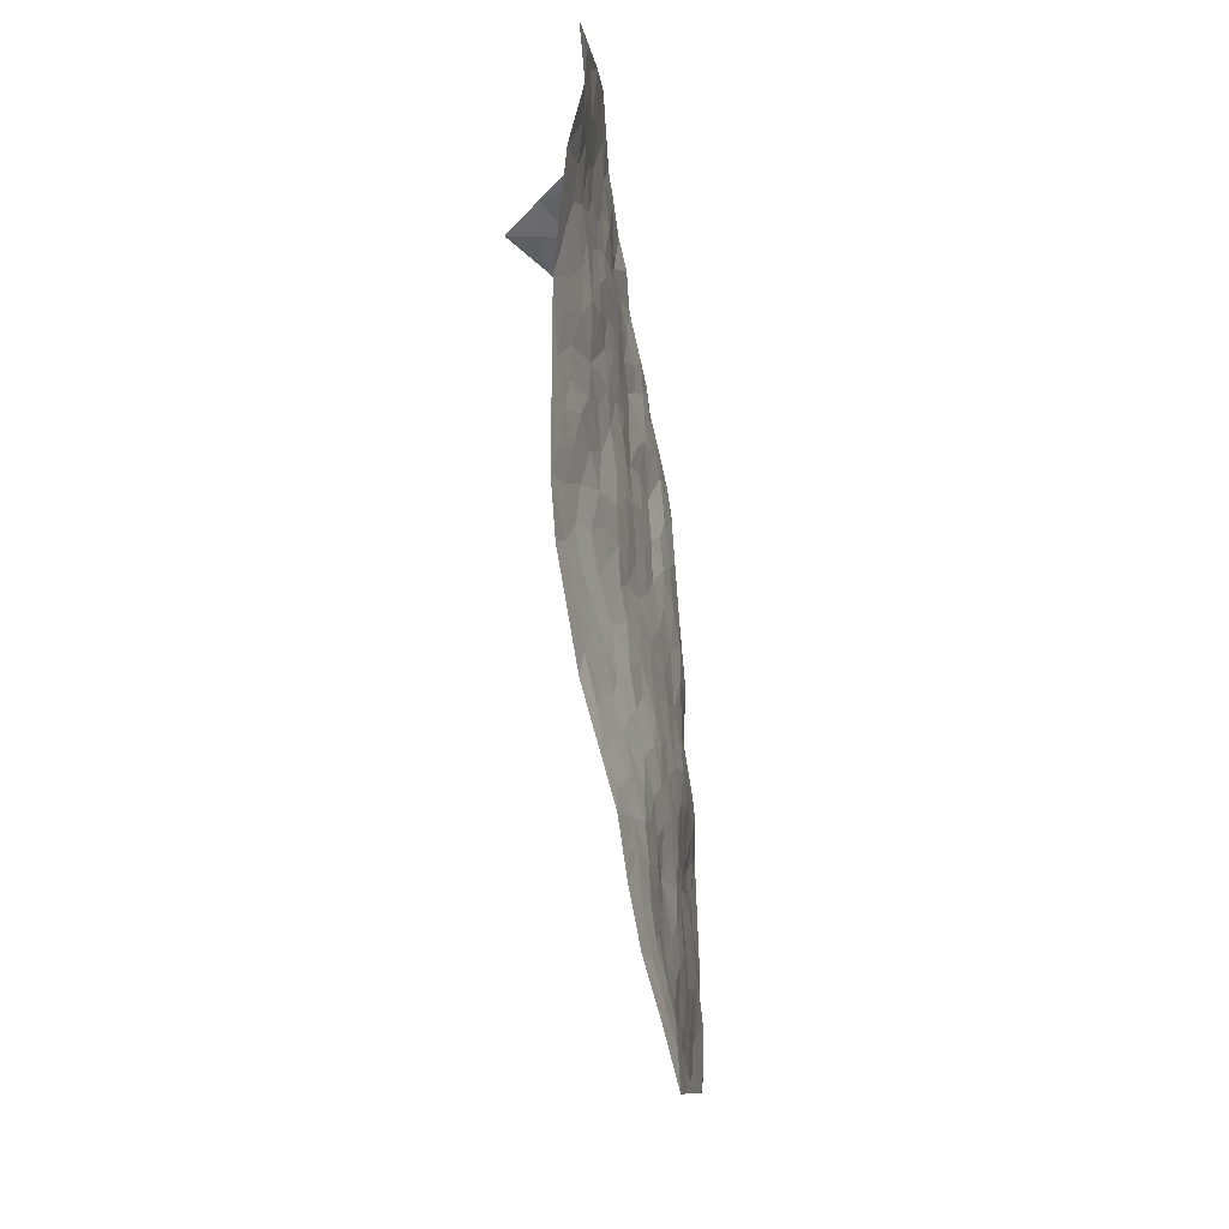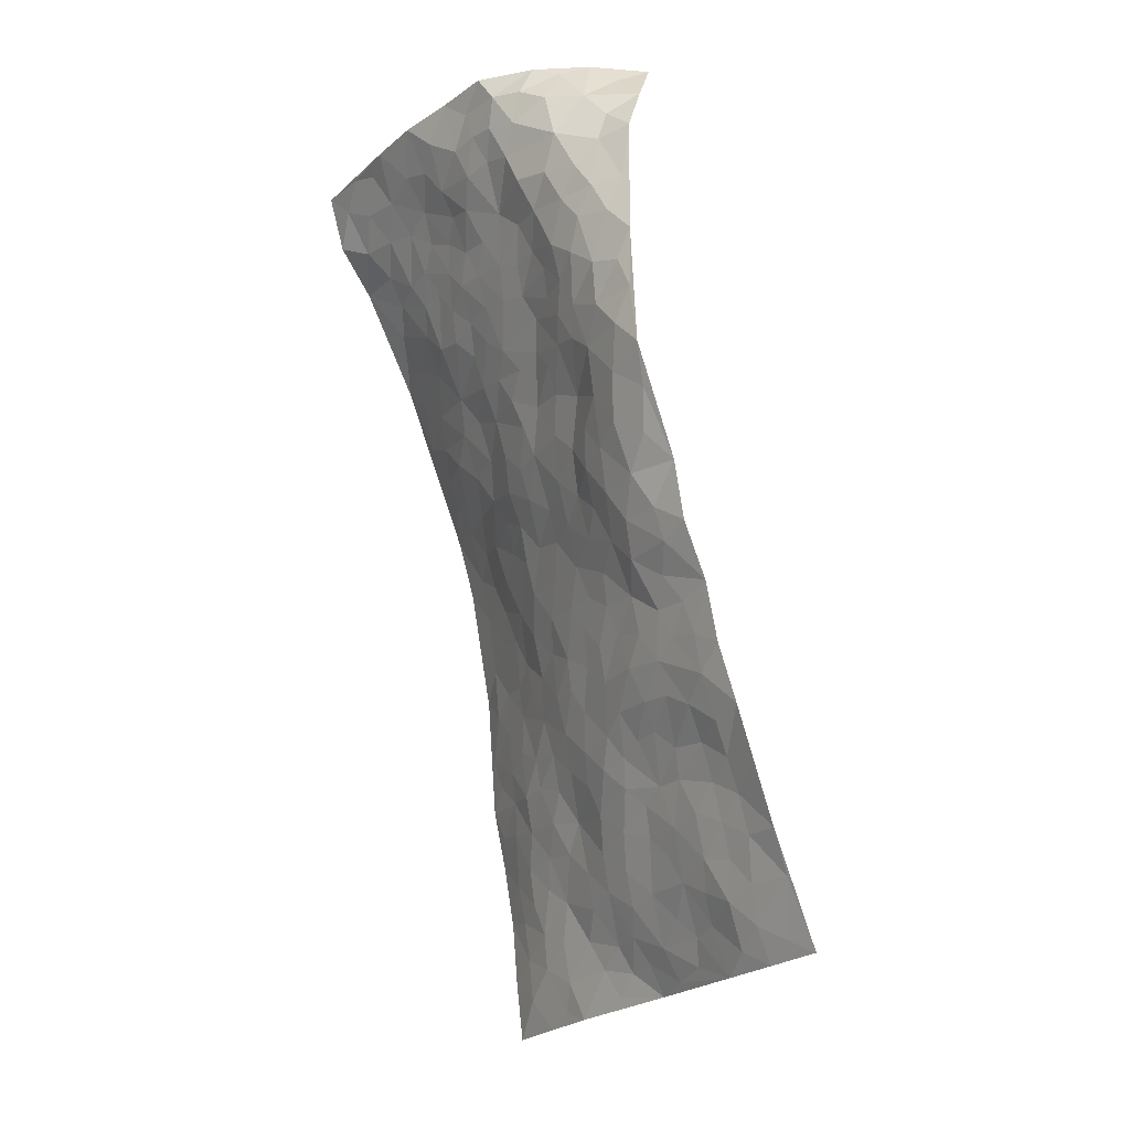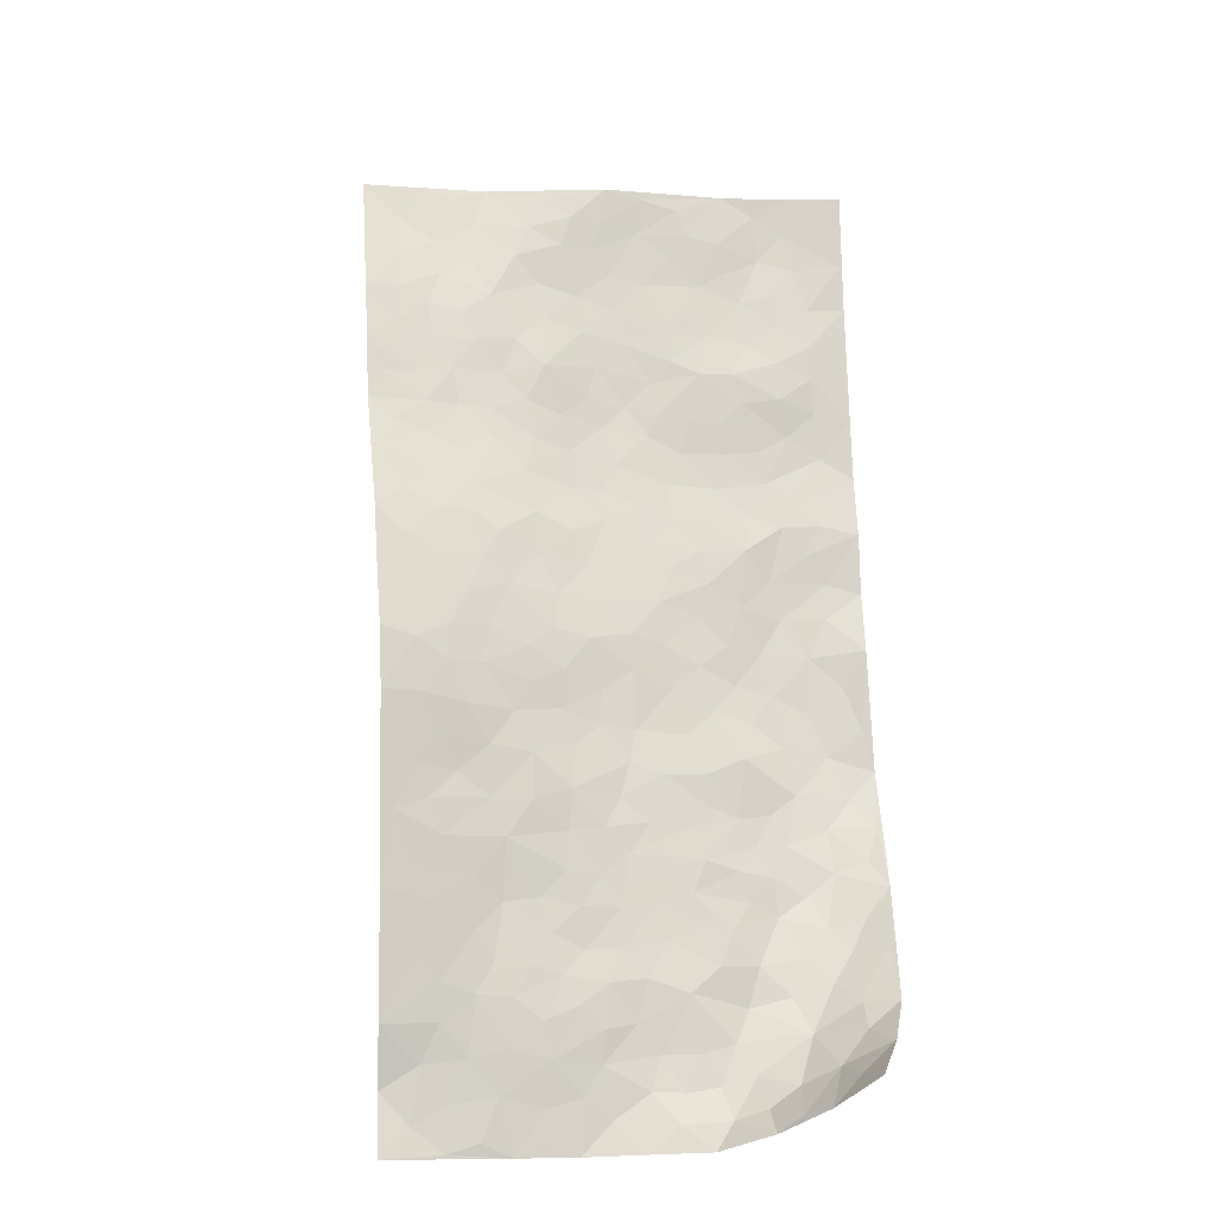
<metadata>
{"format":"obj","ext":"obj","renderer":"f3d","projection":"perspective","resolution":1024,"background":"white","views":[{"elev":-36.5,"azim":85.9,"up":"+Y"},{"elev":10.8,"azim":-137.5,"up":"+Y"},{"elev":78.2,"azim":152.4,"up":"+Z"}]}
</metadata>
<code>
v 1.676 0.862 0.3765
v 2.554 0.5713 0.2648
v 0.839 -0.7614 -0.102
v 1.718 -1.206 0.02407
v 1.939 0.6735 0.1566
v 2.112 0.7908 0.1995
v 1.934 0.7443 0.1584
v 1.266 0.1196 -0.01867
v 1.887 0.8673 0.2437
v 1.942 0.8097 0.176
v 1.561 0.7584 0.1822
v 1.78 0.8726 0.3068
v 1.817 0.6396 0.1202
v 1.615 0.8182 0.2777
v 1.864 0.7568 0.1579
v 1.462 0.5577 0.07278
v 1.824 0.8581 0.2603
v 1.535 0.316 0.02867
v 1.869 0.6863 0.1408
v 1.721 0.8131 0.2236
v 1.702 0.8429 0.299
v 1.644 0.7768 0.2057
v 1.65 0.6714 0.1175
v 1.623 0.7267 0.1573
v 1.803 0.8099 0.1909
v 1.875 0.8208 0.1895
v 1.734 0.7377 0.144
v 1.734 0.6582 0.1147
v 2.053 0.693 0.1746
v 1.999 0.8447 0.1916
v 2.442 0.3533 0.2779
v 1.683 0.5123 0.08076
v 1.292 -0.1819 -0.03269
v 2.335 0.6818 0.2163
v 1.756 0.2834 0.1115
v 2.249 0.5037 0.2275
v 2.326 0.4839 0.2369
v 1.891 0.4565 0.1441
v 2.042 0.4021 0.1794
v 2.327 0.1323 0.2953
v 2.27 0.6891 0.2072
v 2.029 0.4768 0.1804
v 2.076 0.1471 0.2104
v 1.719 0.4623 0.09693
v 1.652 0.4413 0.07321
v 1.612 0.5013 0.0626
v 2.002 0.2508 0.1781
v 1.901 0.2098 0.1493
v 1.605 -0.2352 0.05641
v 1.598 0.3288 0.05024
v 1.879 0.04522 0.1458
v 1.965 0.1872 0.1685
v 1.443 0.372 0.006696
v 2.143 0.3811 0.2115
v 1.6 0.3961 0.05397
v 2.171 0.6431 0.1965
v 1.581 0.00445 0.05123
v 1.535 -0.07823 0.03359
v 1.532 -0.3449 0.02502
v 1.779 -0.03359 0.1154
v 1.813 0.0281 0.1233
v 1.767 -0.2378 0.1172
v 1.827 0.5453 0.1338
v 2.077 0.5513 0.1897
v 2.375 0.6303 0.2317
v 1.608 0.5728 0.07784
v 1.426 0.4468 0.03035
v 2.005 0.6402 0.1623
v 1.67 0.6059 0.09519
v 1.527 0.6546 0.1233
v 1.37 0.3435 -0.01026
v 1.591 0.6364 0.1019
v 1.532 0.5895 0.0826
v 1.473 0.494 0.0477
v 1.542 0.4859 0.04974
v 2.24 0.6307 0.2079
v 2.441 0.6193 0.2406
v 2.016 0.5681 0.1694
v 2.105 -0.3145 0.2728
v 2.189 0.5563 0.2145
v 1.771 0.4944 0.1161
v 1.878 0.3856 0.1398
v 1.751 -0.1341 0.1164
v 1.7 -0.04453 0.0937
v 1.625 -0.06445 0.06776
v 1.433 0.1791 -0.008983
v 2.084 0.3458 0.1936
v 2.141 0.7066 0.1859
v 2.171 0.4852 0.2166
v 1.708 0.3999 0.09511
v 1.76 0.578 0.1104
v 2.071 0.2759 0.1912
v 1.756 0.06639 0.1051
v 1.749 0.1692 0.1099
v 2.099 0.426 0.1984
v 1.375 0.08088 -0.02174
v 1.879 0.2756 0.1401
v 1.658 0.3079 0.07275
v 1.8 0.1197 0.1193
v 1.67 0.1188 0.07777
v 2.225 0.7372 0.1973
v 2.1 0.4904 0.1997
v 2.111 0.6067 0.1885
v 1.513 0.4035 0.02831
v 1.945 0.3621 0.1566
v 1.901 0.5644 0.1529
v 1.6 0.09824 0.05511
v 1.546 0.1487 0.03151
v 2.011 0.3246 0.1763
v 1.841 -0.2964 0.1519
v 1.457 0.03135 -0.002358
v 1.536 0.06864 0.02427
v 1.514 -0.00809 0.02353
v 1.756 0.3528 0.1137
v 1.51 0.2203 0.01844
v 1.961 0.5024 0.163
v 1.826 0.4605 0.1305
v 1.808 0.3975 0.1255
v 1.846 0.1717 0.1318
v 1.674 0.2039 0.08453
v 1.816 0.24 0.1251
v 1.592 0.2092 0.06034
v 1.658 0.02431 0.07406
v 1.974 0.4294 0.1637
v 1.48 0.119 0.005547
v 1.439 0.2756 -0.003693
v 1.656 0.3716 0.0712
v 2.034 0.7708 0.1875
v 1.994 0.7251 0.1681
v 1.59 -0.1463 0.05624
v 1.383 -0.1704 -0.007944
v 1.674 -0.179 0.08495
v 1.675 -0.1092 0.08861
v 1.535 -0.2003 0.03602
v 1.36 -0.8124 -0.02454
v 1.548 -0.267 0.03572
v 1.425 -0.2561 -0.001897
v 1.687 -0.2718 0.08401
v 2.057 -0.4274 0.2476
v 1.92 0.1166 0.1611
v 1.845 -0.6501 0.1264
v 1.918 -0.7626 0.1483
v 2.022 -0.02526 0.2064
v 2.019 -0.2027 0.232
v 1.7 0.2618 0.08906
v 1.946 0.2912 0.1584
v 1.343 0.1659 -0.01942
v 1.351 0.2554 -0.01302
v 1.215 0.01098 -0.04867
v 1.985 -0.2665 0.2212
v 1.868 -0.1695 0.1616
v 1.258 -0.3456 -0.04786
v 1.375 -0.3134 -0.02446
v 1.473 -0.6448 0.002144
v 1.52 -0.5935 0.015
v 1.189 -0.3493 -0.06037
v 1.24 -0.4502 -0.0393
v 1.407 -0.4113 -0.01678
v 1.804 -0.1794 0.1331
v 1.827 -0.09935 0.1384
v 1.95 -0.06465 0.1831
v 1.893 -0.1032 0.1654
v 1.962 -0.1697 0.2007
v 1.866 -0.03207 0.1442
v 1.914 -0.2365 0.1833
v 2.007 -0.5405 0.2224
v 2.053 -0.266 0.2513
v 2.102 -0.004004 0.2284
v 2.097 -0.08149 0.2424
v 2.067 0.06705 0.2117
v 2.215 -0.09076 0.2892
v 1.956 0.02437 0.1815
v 1.998 0.1044 0.1905
v 2.027 -0.1132 0.2245
v 2.159 -0.2018 0.286
v 1.809 -0.4034 0.1396
v 1.765 -0.3282 0.114
v 1.644 -0.4348 0.0571
v 1.609 -0.3434 0.05036
v 1.726 -0.4115 0.0976
v 1.731 -0.5895 0.08326
v 1.706 -0.5001 0.08135
v 1.774 -0.4591 0.1161
v 2.02 -0.347 0.2355
v 1.928 -0.3103 0.1957
v 1.931 -0.3865 0.1945
v 1.902 -0.4894 0.1767
v 1.81 -0.5184 0.1284
v 1.68 -0.3495 0.08171
v 2.395 0.5417 0.2372
v 2.26 0.3852 0.2394
v 2.307 0.5716 0.2246
v 2.5 0.4603 0.2496
v 2.477 0.5454 0.2478
v 2.41 0.4533 0.2468
v 2.343 0.4011 0.2525
v 2.322 0.2674 0.2714
v 2.31 0.3374 0.2584
v 2.2 0.4207 0.2241
v 2.204 0.2755 0.233
v 2.203 0.3458 0.2264
v 2.255 0.194 0.2624
v 2.182 0.09453 0.2508
v 2.32 0.1996 0.2828
v 2.163 0.1882 0.2314
v 2.254 0.1164 0.2718
v 2.24 0.01183 0.2815
v 2.138 0.2542 0.2113
v 2.17 0.01953 0.2539
v 2.166 -0.0492 0.2626
v 1.866 -0.3643 0.1658
v 1.844 -0.4625 0.1512
v 1.976 -0.4593 0.2121
v 1.8 -0.5912 0.1128
v 1.877 -0.5714 0.153
v 1.945 -0.6572 0.1754
v 1.942 -0.5527 0.1863
v 1.894 -0.6963 0.1458
v 1.535 -0.4389 0.02062
v 1.588 -0.4046 0.03778
v 1.586 -0.5815 0.03583
v 1.659 -0.5613 0.06015
v 1.606 -0.5036 0.04054
v 1.282 -0.2803 -0.04327
v 1.353 -0.4602 -0.02203
v 1.527 -0.5234 0.01421
v 1.458 -0.3617 -0.001681
v 2.09 -0.1642 0.2553
v 2.153 -0.1289 0.2717
v 1.245 -0.2258 -0.04576
v 1.013 -0.4365 -0.08422
v 1.469 -0.2057 0.01421
v 1.486 -0.2918 0.01216
v 1.23 -0.5142 -0.03823
v 1.816 -0.9865 0.09836
v 1.061 -0.8721 -0.08154
v 1.762 -0.6811 0.08573
v 1.384 -0.7419 -0.01917
v 1.707 -0.6488 0.0713
v 1.276 -0.9823 -0.02323
v 1.235 -0.6117 -0.04609
v 1.459 -0.5446 -0.004905
v 1.203 -0.7173 -0.05572
v 1.389 -0.5684 -0.01683
v 1.056 -0.3207 -0.07832
v 1.447 -0.06901 0.00373
v 1.115 -0.368 -0.06774
v 1.484 -0.1388 0.02045
v 1.323 -0.3717 -0.03637
v 1.119 -0.7834 -0.06656
v 1.395 -0.6613 -0.0146
v 1.087 -0.4357 -0.06644
v 1.448 -0.4713 -0.005836
v 1.33 -0.5907 -0.02173
v 1.347 -0.2388 -0.02542
v 1.299 -0.4295 -0.03293
v 1.22 -0.1512 -0.04348
v 1.109 -0.2104 -0.07171
v 1.16 -0.1 -0.04872
v 1.28 -0.1095 -0.03519
v 1.387 -0.01332 -0.02171
v 1.371 -0.09195 -0.02244
v 1.129 -0.4959 -0.0569
v 1.301 -0.7662 -0.03413
v 1.137 -0.6506 -0.07014
v 1.054 -0.501 -0.07181
v 1.314 -0.6522 -0.02735
v 1.253 -0.6759 -0.04229
v 1.167 -0.8214 -0.05444
v 1.442 -0.8021 -0.006251
v 1.094 -0.5668 -0.07033
v 1.067 -0.6332 -0.07825
v 1.224 -0.7988 -0.04769
v 1.162 -0.883 -0.05424
v 1.266 -0.872 -0.03897
v 1.289 -0.5417 -0.02739
v 1.003 -0.6651 -0.09127
v 1.178 -0.2057 -0.05849
v 1.15 -0.2794 -0.07069
v 1.304 0.02422 -0.03492
v 1.269 -0.03819 -0.04433
v 1.5 -1.091 -0.0165
v 1.018 -0.5734 -0.08337
v 1.172 -0.5644 -0.05762
v 1.219 -0.9329 -0.0395
v 1.317 -0.9217 -0.02199
v 1.136 -0.7182 -0.06928
v 1.165 -0.4239 -0.04887
v 0.9486 -0.541 -0.09595
v 1.396 -0.506 -0.01389
v 0.9123 -0.7539 -0.09904
v 0.9504 -0.8168 -0.09531
v 1.061 -0.7157 -0.08773
v 0.9853 -0.7438 -0.09656
v 0.9127 -0.6302 -0.09771
v 1.025 -0.8073 -0.09045
v 1.466 -0.7254 0.001769
v 1.521 -0.7831 0.01758
v 1.567 -0.6881 0.03953
v 1.513 -0.9306 0.01339
v 1.666 -0.7905 0.05778
v 1.398 -1.018 -0.01588
v 1.496 -0.8555 0.00711
v 1.416 -0.9135 -0.004546
v 1.598 -0.8707 0.03745
v 1.364 -0.8769 -0.01949
v 1.37 -0.9591 -0.01065
v 1.456 -0.9753 -0.001566
v 1.594 -0.763 0.04009
v 1.654 -0.7093 0.05394
v 1.635 -0.6366 0.0523
v 1.644 -1.027 0.02387
v 1.719 -0.9084 0.06338
v 1.595 -0.9556 0.02284
v 1.56 -1.033 0.004566
v 1.667 -0.9576 0.04068
v 1.61 -1.147 0.004227
v 1.666 -0.8613 0.05392
v 1.565 -1.099 -0.0007725
v 1.757 -0.9628 0.07455
v 1.768 -1.096 0.05955
v 1.867 -0.8744 0.1262
v 1.721 -1.031 0.04991
v 1.688 -1.109 0.02488
v 1.793 -0.8915 0.09372
v 1.81 -0.7809 0.1032
v 1.819 -0.7126 0.111
v 1.869 -0.8057 0.1273
v 1.737 -0.757 0.0768
v 1.742 -0.835 0.07543
f 29 6 128
f 12 21 20
f 26 10 9
f 55 45 46
f 27 19 15
f 26 9 17
f 101 6 88
f 12 1 21
f 7 15 19
f 125 86 96
f 84 123 85
f 129 29 128
f 25 27 15
f 12 20 17
f 73 75 66
f 22 14 11
f 26 17 25
f 9 12 17
f 25 15 26
f 5 129 7
f 52 146 48
f 55 18 50
f 7 19 5
f 20 27 25
f 124 82 105
f 41 76 34
f 20 14 22
f 14 20 21
f 14 21 1
f 24 22 11
f 24 27 22
f 72 66 69
f 69 32 91
f 70 24 11
f 24 23 27
f 17 20 25
f 27 20 22
f 10 15 7
f 10 26 15
f 23 28 27
f 27 13 19
f 28 23 69
f 13 27 28
f 119 121 94
f 10 7 129
f 6 30 128
f 9 10 30
f 36 192 80
f 80 102 89
f 118 81 44
f 64 103 78
f 115 126 86
f 45 32 46
f 91 63 13
f 129 68 29
f 95 87 54
f 95 54 199
f 202 40 204
f 82 97 105
f 29 88 6
f 18 55 104
f 148 126 71
f 38 82 124
f 50 18 122
f 117 82 38
f 5 19 106
f 82 117 118
f 80 64 102
f 127 45 55
f 194 77 190
f 98 35 114
f 39 124 105
f 127 50 98
f 106 19 13
f 66 75 46
f 39 95 42
f 63 117 38
f 95 89 102
f 101 56 76
f 51 140 99
f 18 53 126
f 62 83 132
f 45 127 90
f 112 113 57
f 103 29 68
f 130 85 58
f 109 39 105
f 35 94 121
f 113 246 58
f 151 165 163
f 120 100 94
f 114 127 98
f 192 190 65
f 95 39 87
f 36 191 37
f 67 104 74
f 56 101 88
f 13 63 106
f 192 34 76
f 268 241 243
f 108 115 125
f 93 84 60
f 133 84 85
f 156 288 157
f 101 76 41
f 80 103 64
f 105 97 146
f 99 61 51
f 92 109 47
f 125 96 111
f 158 227 153
f 75 104 55
f 69 66 32
f 81 91 32
f 106 78 68
f 42 64 78
f 77 34 65
f 24 70 72
f 75 73 16
f 16 71 67
f 2 34 77
f 13 28 91
f 103 56 88
f 56 80 76
f 72 69 23
f 11 16 70
f 16 73 70
f 16 67 74
f 115 18 126
f 24 72 23
f 73 72 70
f 16 74 75
f 72 73 66
f 32 45 44
f 84 83 60
f 66 46 32
f 78 106 116
f 117 63 81
f 67 53 104
f 103 68 78
f 69 91 28
f 36 80 89
f 106 38 116
f 106 68 5
f 81 118 117
f 62 132 138
f 32 44 81
f 53 67 71
f 57 58 85
f 123 100 107
f 93 60 61
f 33 230 224
f 8 96 147
f 132 133 130
f 140 48 119
f 93 100 123
f 122 98 50
f 164 60 160
f 53 71 126
f 125 112 108
f 193 194 195
f 75 55 46
f 63 91 81
f 56 103 80
f 196 198 31
f 18 104 53
f 121 48 97
f 38 106 63
f 118 97 82
f 97 35 121
f 51 172 140
f 130 134 49
f 87 39 109
f 288 252 263
f 97 114 35
f 47 43 92
f 57 113 58
f 248 130 58
f 34 101 41
f 114 90 127
f 116 124 42
f 145 94 35
f 118 114 97
f 167 79 175
f 98 145 35
f 85 123 57
f 43 47 52
f 199 36 89
f 42 78 116
f 159 83 62
f 88 29 103
f 74 104 75
f 118 44 90
f 173 140 172
f 42 95 102
f 190 192 37
f 65 190 77
f 89 95 199
f 125 111 112
f 92 87 109
f 18 115 122
f 177 180 176
f 112 57 107
f 109 105 146
f 93 94 100
f 285 286 275
f 96 86 147
f 137 232 131
f 57 123 107
f 87 92 208
f 49 134 136
f 132 130 49
f 161 164 162
f 50 127 55
f 122 108 107
f 122 107 100
f 48 140 52
f 118 90 114
f 99 119 94
f 123 84 93
f 36 37 192
f 48 121 119
f 120 122 100
f 39 42 124
f 38 124 116
f 248 58 246
f 44 45 90
f 98 122 120
f 146 52 47
f 94 93 99
f 168 209 170
f 212 183 188
f 202 197 200
f 42 102 64
f 107 108 112
f 99 93 61
f 8 280 96
f 112 111 113
f 125 115 86
f 115 108 122
f 128 30 10
f 5 68 129
f 10 129 128
f 132 49 138
f 83 84 133
f 130 133 85
f 83 133 132
f 248 134 130
f 156 152 224
f 151 110 165
f 212 186 211
f 153 224 249
f 254 251 244
f 246 261 262
f 225 158 249
f 49 136 179
f 185 184 150
f 214 188 181
f 181 188 182
f 161 163 174
f 143 170 172
f 110 211 185
f 184 79 167
f 174 228 169
f 62 110 159
f 163 150 144
f 210 169 229
f 170 143 168
f 176 211 110
f 98 120 145
f 94 145 120
f 48 146 97
f 109 146 47
f 148 86 126
f 147 86 148
f 71 8 148
f 8 147 148
f 244 276 254
f 232 136 134
f 174 143 161
f 60 83 160
f 163 162 151
f 159 160 83
f 261 281 262
f 259 281 149
f 219 220 59
f 246 113 111
f 33 255 131
f 157 256 152
f 137 255 153
f 230 278 279
f 262 260 33
f 154 155 242
f 131 255 137
f 248 131 232
f 281 280 149
f 259 258 278
f 220 179 59
f 159 151 160
f 162 160 151
f 164 61 60
f 228 174 144
f 144 174 163
f 159 110 151
f 161 172 164
f 186 184 185
f 161 162 163
f 61 164 51
f 160 162 164
f 187 217 213
f 150 163 165
f 205 202 200
f 79 184 139
f 170 43 173
f 174 169 143
f 161 143 172
f 167 144 150
f 176 180 183
f 172 170 173
f 223 226 221
f 185 150 165
f 99 140 119
f 207 206 203
f 172 51 164
f 43 52 173
f 173 52 140
f 167 175 228
f 228 229 169
f 210 168 169
f 177 110 62
f 189 138 179
f 62 138 177
f 136 232 233
f 181 182 222
f 150 184 167
f 178 180 189
f 49 179 138
f 177 138 189
f 180 178 182
f 178 179 220
f 307 308 304
f 222 223 221
f 215 187 188
f 176 183 212
f 187 213 186
f 214 215 188
f 185 211 186
f 237 181 239
f 182 188 183
f 110 185 165
f 216 215 141
f 211 176 212
f 182 183 180
f 176 110 177
f 213 184 186
f 178 189 179
f 177 189 180
f 195 190 37
f 197 198 200
f 195 194 190
f 34 192 65
f 80 192 76
f 37 196 195
f 194 2 77
f 193 2 194
f 196 37 191
f 31 193 195
f 198 196 191
f 31 195 196
f 199 201 191
f 197 204 31
f 198 191 201
f 31 198 197
f 201 199 54
f 36 199 191
f 54 208 201
f 208 43 205
f 208 54 87
f 198 201 200
f 206 205 203
f 43 170 203
f 210 207 209
f 40 202 206
f 31 204 40
f 197 202 204
f 208 205 200
f 43 203 205
f 205 206 202
f 203 209 207
f 171 40 207
f 40 206 207
f 208 200 201
f 43 208 92
f 170 209 203
f 168 143 169
f 207 210 171
f 168 210 209
f 188 187 212
f 212 187 186
f 166 139 213
f 184 213 139
f 237 214 181
f 215 214 141
f 216 141 218
f 213 217 166
f 142 166 216
f 217 216 166
f 187 215 217
f 216 217 215
f 237 141 214
f 142 216 218
f 223 222 182
f 179 136 59
f 223 220 219
f 267 238 251
f 237 327 141
f 223 182 178
f 158 290 253
f 220 223 178
f 59 233 227
f 233 59 136
f 248 246 131
f 153 249 158
f 251 254 267
f 223 219 226
f 111 261 246
f 297 251 238
f 276 256 157
f 167 228 144
f 229 228 175
f 175 171 229
f 229 171 210
f 260 257 33
f 265 271 272
f 266 289 283
f 269 243 250
f 249 224 152
f 266 283 271
f 227 233 137
f 253 227 158
f 325 313 320
f 135 264 275
f 310 329 239
f 270 298 297
f 249 256 225
f 275 273 269
f 311 222 221
f 155 154 299
f 234 276 157
f 310 311 299
f 222 239 181
f 221 226 155
f 266 263 252
f 242 290 244
f 264 273 275
f 273 264 243
f 242 244 154
f 276 290 225
f 288 234 157
f 240 282 302
f 275 286 306
f 225 290 158
f 234 263 284
f 241 254 276
f 233 232 137
f 137 153 227
f 264 135 238
f 244 251 154
f 260 259 257
f 227 253 219
f 33 224 255
f 154 297 299
f 240 302 307
f 297 154 251
f 264 268 243
f 253 226 219
f 271 284 263
f 277 294 293
f 290 242 253
f 241 234 284
f 59 227 219
f 242 155 226
f 252 245 231
f 157 152 156
f 257 230 33
f 152 256 249
f 278 230 257
f 262 33 131
f 224 153 255
f 259 278 257
f 134 248 232
f 230 279 224
f 96 261 111
f 261 96 280
f 280 281 261
f 246 262 131
f 252 247 245
f 268 267 241
f 283 277 272
f 288 247 252
f 275 274 285
f 295 291 294
f 267 268 264
f 263 234 288
f 309 310 299
f 290 276 244
f 283 272 271
f 267 254 241
f 265 243 241
f 236 240 285
f 297 238 270
f 303 305 298
f 241 276 234
f 221 155 299
f 272 277 293
f 250 243 287
f 286 285 240
f 284 271 265
f 271 263 266
f 295 3 291
f 225 256 276
f 241 284 265
f 289 266 231
f 3 292 291
f 321 235 323
f 293 294 296
f 279 278 258
f 245 279 258
f 279 156 224
f 260 281 259
f 280 8 149
f 262 281 260
f 231 266 252
f 267 264 238
f 306 304 270
f 283 289 295
f 243 269 273
f 236 269 250
f 294 292 296
f 274 236 285
f 269 274 275
f 250 287 293
f 245 289 231
f 236 274 269
f 156 279 247
f 242 226 253
f 247 279 245
f 243 265 287
f 288 156 247
f 265 272 293
f 296 292 236
f 293 287 265
f 295 294 277
f 277 283 295
f 236 250 296
f 289 3 295
f 292 294 291
f 293 296 250
f 300 304 308
f 325 320 235
f 329 330 326
f 270 304 303
f 270 303 298
f 309 305 301
f 135 306 270
f 299 297 298
f 298 309 299
f 238 135 270
f 300 314 305
f 303 300 305
f 304 306 307
f 300 303 304
f 282 319 315
f 322 325 235
f 275 306 135
f 307 306 286
f 240 307 286
f 308 307 302
f 302 282 308
f 308 282 315
f 305 309 298
f 310 309 301
f 310 301 329
f 310 239 311
f 222 311 239
f 299 311 221
f 319 312 315
f 312 323 316
f 301 305 318
f 305 314 316
f 300 308 315
f 316 314 312
f 312 314 315
f 315 314 300
f 323 312 324
f 316 313 318
f 282 4 317
f 330 313 325
f 4 321 324
f 235 320 323
f 282 317 319
f 312 319 317
f 326 325 322
f 316 320 313
f 316 318 305
f 142 218 327
f 327 218 141
f 316 323 320
f 324 312 317
f 4 324 317
f 321 323 324
f 318 313 330
f 328 326 322
f 326 327 329
f 329 327 237
f 326 328 327
f 322 142 328
f 327 328 142
f 329 237 239
f 301 318 330
f 326 330 325
f 330 329 301

</code>
